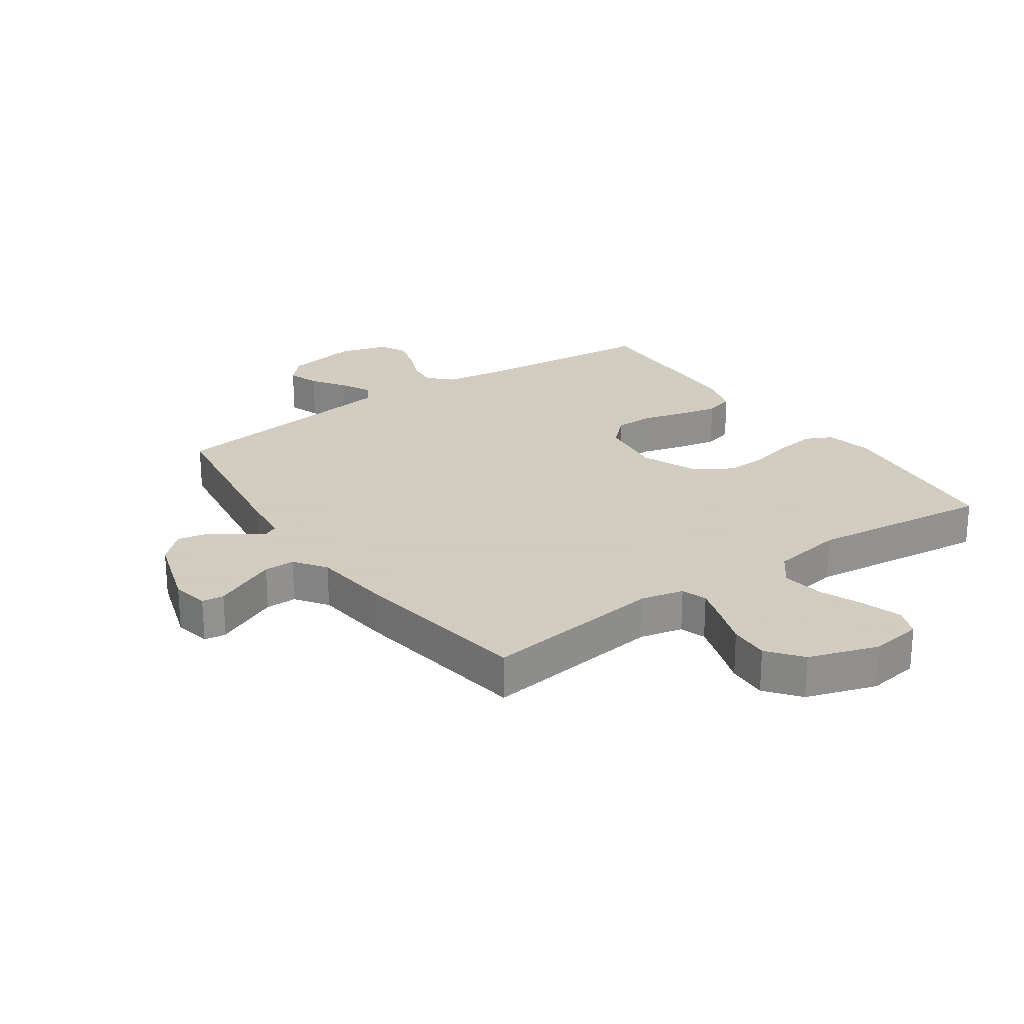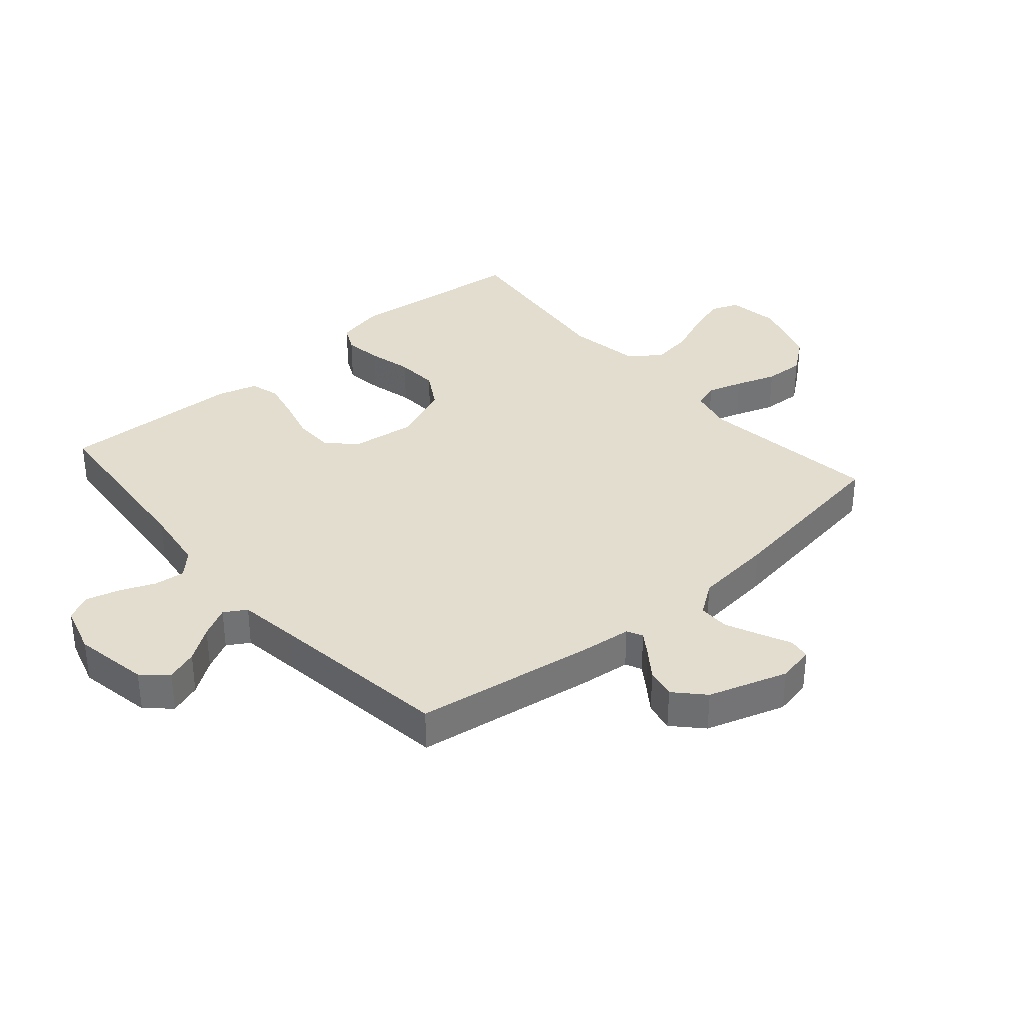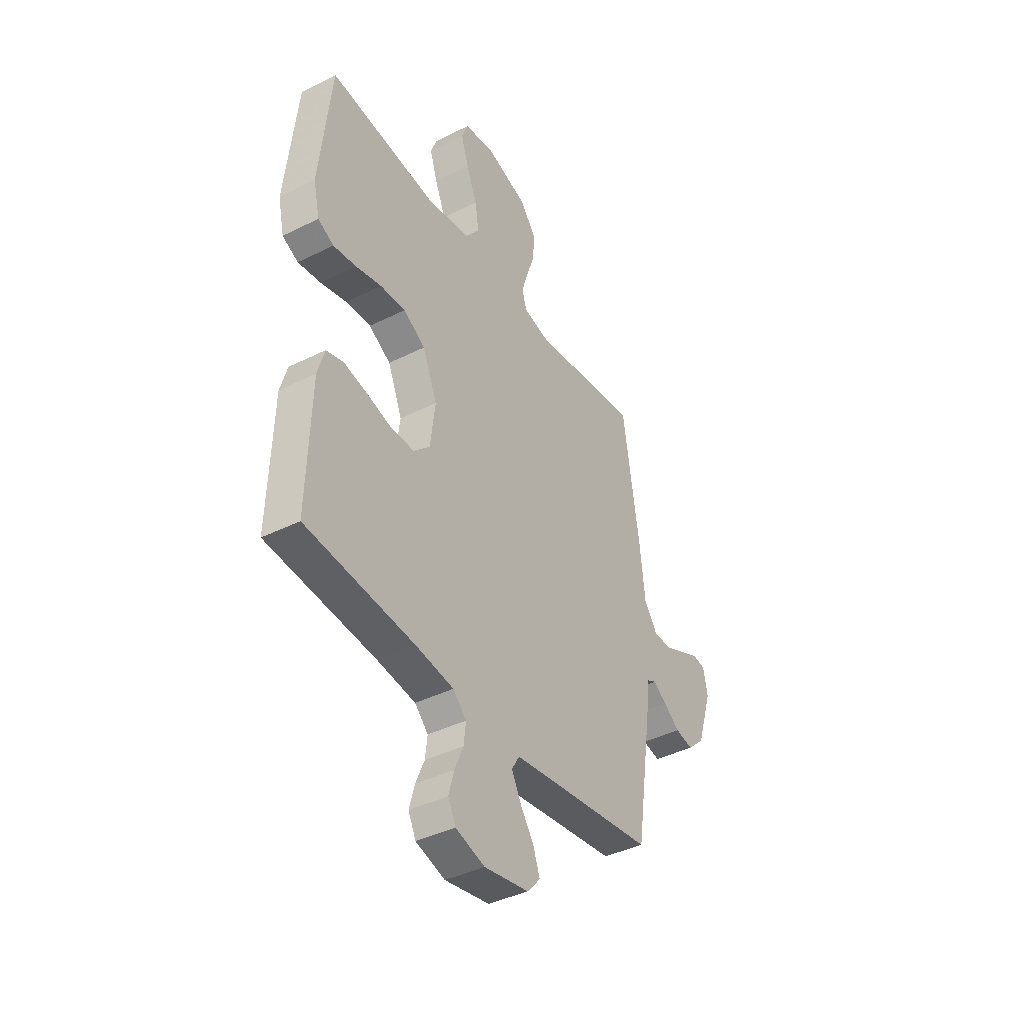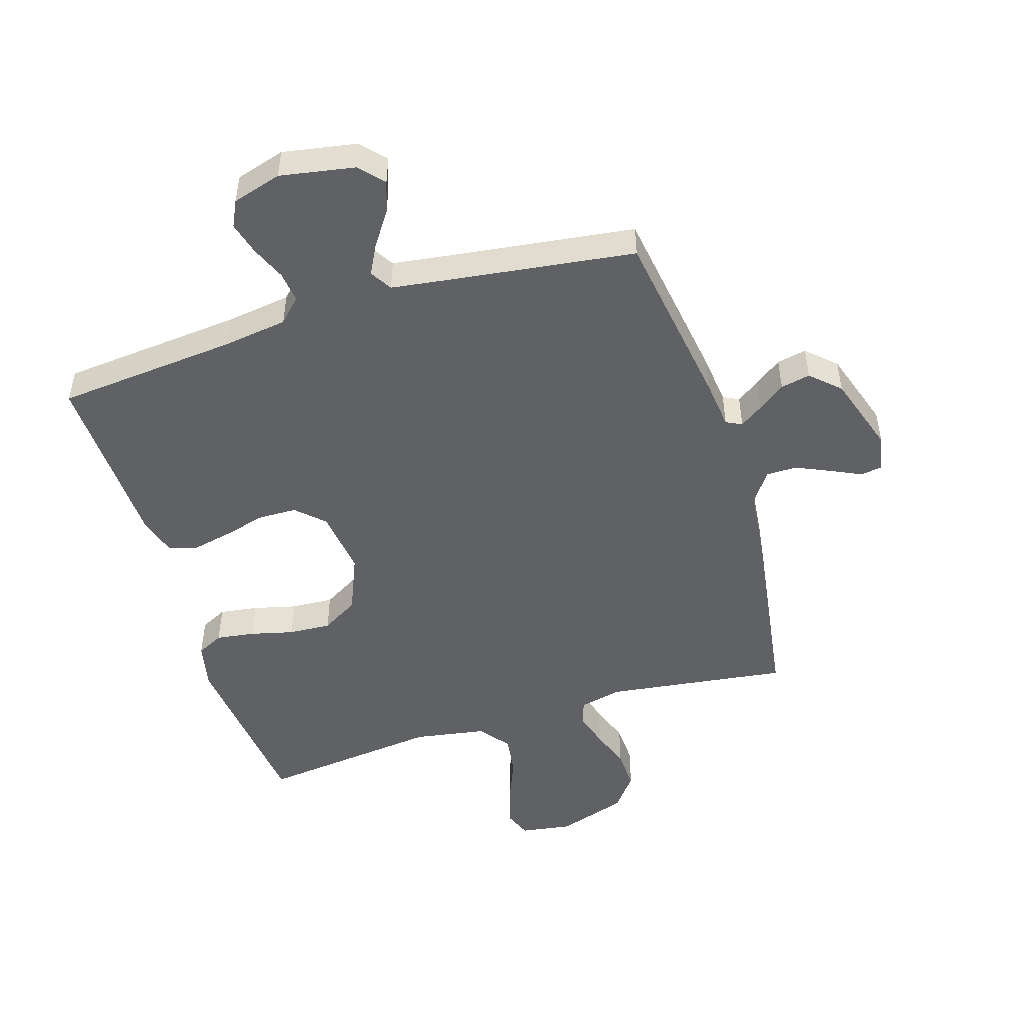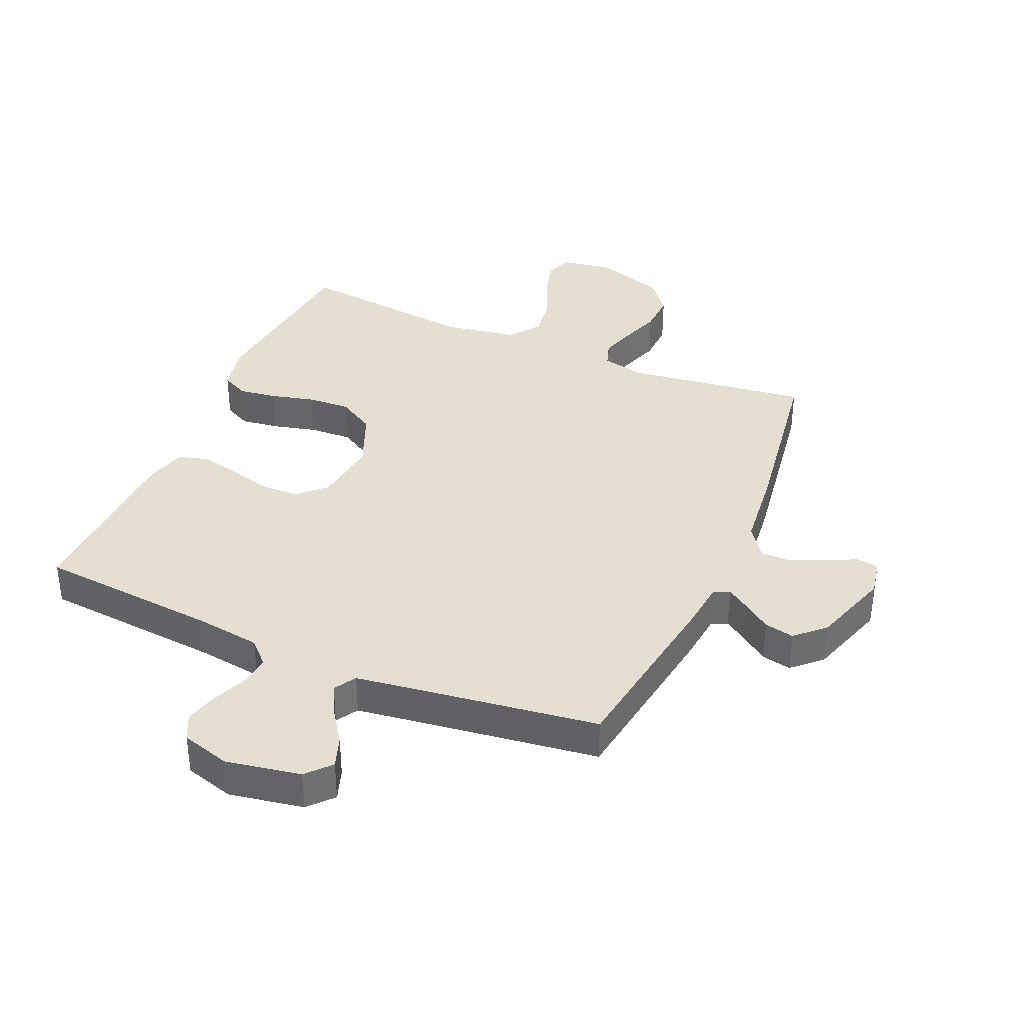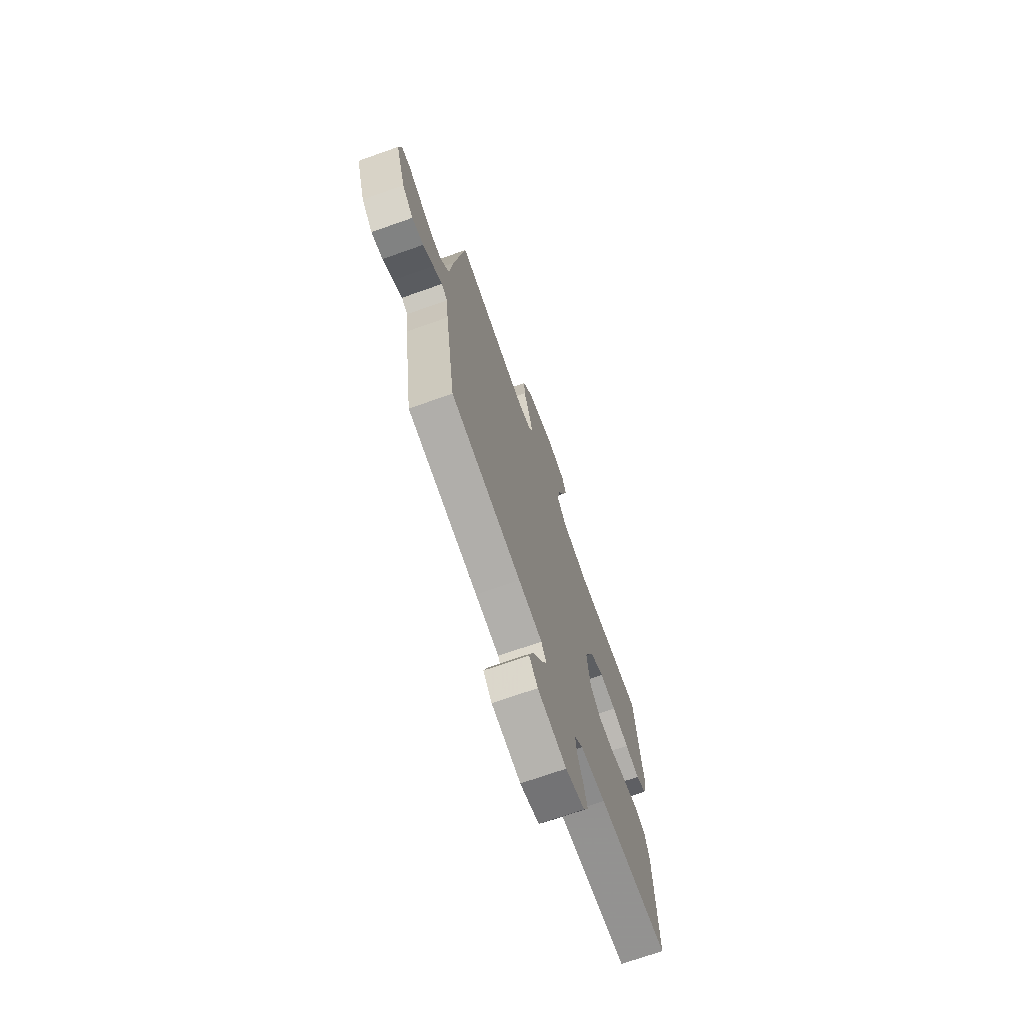
<metadata>
{"format":"obj","ext":"obj","renderer":"f3d","projection":"perspective","resolution":1024,"background":"white","views":[{"elev":24.3,"azim":-34.8,"up":"+Y"},{"elev":35.0,"azim":-130.9,"up":"+Y"},{"elev":-40.6,"azim":121.5,"up":"+Z"},{"elev":-49.1,"azim":-162.7,"up":"+Y"},{"elev":37.0,"azim":-156.6,"up":"+Y"},{"elev":-71.2,"azim":-70.5,"up":"+Z"}]}
</metadata>
<code>
v -0.5 0.07 -0.5
v -0.545 0.07 -0.2
v -0.554 0.07 -0.118
v -0.58 0.07 -0.105
v -0.618 0.07 -0.131
v -0.663 0.07 -0.164
v -0.712 0.07 -0.174
v -0.759 0.07 -0.13
v -0.801 0.07 0
v -0.789 0.07 0.061
v -0.753 0.07 0.066
v -0.702 0.07 0.042
v -0.647 0.07 0.017
v -0.596 0.07 0.017
v -0.559 0.07 0.069
v -0.545 0.07 0.2
v -0.5 0.07 0.5
v -0.2 0.07 0.46
v -0.129 0.07 0.476
v -0.115 0.07 0.518
v -0.133 0.07 0.576
v -0.156 0.07 0.643
v -0.159 0.07 0.709
v -0.115 0.07 0.765
v 0 0.07 0.802
v 0.085 0.07 0.789
v 0.103 0.07 0.743
v 0.082 0.07 0.677
v 0.052 0.07 0.604
v 0.042 0.07 0.536
v 0.081 0.07 0.486
v 0.2 0.07 0.466
v 0.5 0.07 0.5
v 0.532 0.07 0.2
v 0.515 0.07 0.123
v 0.471 0.07 0.101
v 0.408 0.07 0.11
v 0.336 0.07 0.128
v 0.266 0.07 0.132
v 0.205 0.07 0.096
v 0.165 0.07 0
v 0.179 0.07 -0.109
v 0.224 0.07 -0.152
v 0.288 0.07 -0.153
v 0.358 0.07 -0.134
v 0.423 0.07 -0.12
v 0.471 0.07 -0.134
v 0.49 0.07 -0.2
v 0.5 0.07 -0.5
v 0.2 0.07 -0.527
v 0.094 0.07 -0.542
v 0.057 0.07 -0.579
v 0.063 0.07 -0.63
v 0.087 0.07 -0.687
v 0.102 0.07 -0.742
v 0.081 0.07 -0.785
v 0 0.07 -0.809
v -0.123 0.07 -0.787
v -0.159 0.07 -0.747
v -0.141 0.07 -0.695
v -0.103 0.07 -0.64
v -0.077 0.07 -0.59
v -0.099 0.07 -0.554
v -0.2 0.07 -0.54
v -0.5 0 -0.5
v -0.545 0 -0.2
v -0.554 0 -0.118
v -0.58 0 -0.105
v -0.618 0 -0.131
v -0.663 0 -0.164
v -0.712 0 -0.174
v -0.759 0 -0.13
v -0.801 0 0
v -0.789 0 0.061
v -0.753 0 0.066
v -0.702 0 0.042
v -0.647 0 0.017
v -0.596 0 0.017
v -0.559 0 0.069
v -0.545 0 0.2
v -0.5 0 0.5
v -0.2 0 0.46
v -0.129 0 0.476
v -0.115 0 0.518
v -0.133 0 0.576
v -0.156 0 0.643
v -0.159 0 0.709
v -0.115 0 0.765
v 0 0 0.802
v 0.085 0 0.789
v 0.103 0 0.743
v 0.082 0 0.677
v 0.052 0 0.604
v 0.042 0 0.536
v 0.081 0 0.486
v 0.2 0 0.466
v 0.5 0 0.5
v 0.532 0 0.2
v 0.515 0 0.123
v 0.471 0 0.101
v 0.408 0 0.11
v 0.336 0 0.128
v 0.266 0 0.132
v 0.205 0 0.096
v 0.165 0 0
v 0.179 0 -0.109
v 0.224 0 -0.152
v 0.288 0 -0.153
v 0.358 0 -0.134
v 0.423 0 -0.12
v 0.471 0 -0.134
v 0.49 0 -0.2
v 0.5 0 -0.5
v 0.2 0 -0.527
v 0.094 0 -0.542
v 0.057 0 -0.579
v 0.063 0 -0.63
v 0.087 0 -0.687
v 0.102 0 -0.742
v 0.081 0 -0.785
v 0 0 -0.809
v -0.123 0 -0.787
v -0.159 0 -0.747
v -0.141 0 -0.695
v -0.103 0 -0.64
v -0.077 0 -0.59
v -0.099 0 -0.554
v -0.2 0 -0.54
f 59 60 61
f 58 59 61
f 57 58 61
f 56 57 61
f 55 56 61
f 54 55 61
f 53 54 61
f 52 53 61 62
f 51 52 62 63
f 48 49 50
f 47 48 50
f 46 47 50
f 45 46 50
f 44 45 50
f 51 63 64
f 50 51 64
f 44 50 64
f 43 44 64
f 36 37 38
f 35 36 38
f 34 35 38
f 33 34 38
f 32 33 38
f 31 32 38 39
f 30 31 39 40
f 27 28 29
f 26 27 29
f 25 26 29
f 24 25 29
f 23 24 29
f 22 23 29
f 21 22 29
f 20 21 29 30
f 30 40 41
f 20 30 41
f 19 20 41
f 15 16 17 18
f 19 41 42
f 18 19 42
f 15 18 42
f 14 15 42
f 10 11 12
f 9 10 12
f 8 9 12
f 7 8 12
f 6 7 12
f 5 6 12
f 4 5 12 13
f 1 2 3
f 64 1 3
f 43 64 3
f 42 43 3
f 13 14 42
f 4 13 42
f 3 4 42
f 125 124 123
f 125 123 122
f 125 122 121
f 125 121 120
f 125 120 119
f 125 119 118
f 125 118 117
f 126 125 117 116
f 127 126 116 115
f 114 113 112
f 114 112 111
f 114 111 110
f 114 110 109
f 114 109 108
f 128 127 115
f 128 115 114
f 128 114 108
f 128 108 107
f 102 101 100
f 102 100 99
f 102 99 98
f 102 98 97
f 102 97 96
f 103 102 96 95
f 104 103 95 94
f 93 92 91
f 93 91 90
f 93 90 89
f 93 89 88
f 93 88 87
f 93 87 86
f 93 86 85
f 94 93 85 84
f 105 104 94
f 105 94 84
f 105 84 83
f 82 81 80 79
f 106 105 83
f 106 83 82
f 106 82 79
f 106 79 78
f 76 75 74
f 76 74 73
f 76 73 72
f 76 72 71
f 76 71 70
f 76 70 69
f 77 76 69 68
f 67 66 65
f 67 65 128
f 67 128 107
f 67 107 106
f 106 78 77
f 106 77 68
f 106 68 67
f 1 65 66 2
f 2 66 67 3
f 3 67 68 4
f 4 68 69 5
f 5 69 70 6
f 6 70 71 7
f 7 71 72 8
f 8 72 73 9
f 9 73 74 10
f 10 74 75 11
f 11 75 76 12
f 12 76 77 13
f 13 77 78 14
f 14 78 79 15
f 15 79 80 16
f 16 80 81 17
f 17 81 82 18
f 18 82 83 19
f 19 83 84 20
f 20 84 85 21
f 21 85 86 22
f 22 86 87 23
f 23 87 88 24
f 24 88 89 25
f 25 89 90 26
f 26 90 91 27
f 27 91 92 28
f 28 92 93 29
f 29 93 94 30
f 30 94 95 31
f 31 95 96 32
f 32 96 97 33
f 33 97 98 34
f 34 98 99 35
f 35 99 100 36
f 36 100 101 37
f 37 101 102 38
f 38 102 103 39
f 39 103 104 40
f 40 104 105 41
f 41 105 106 42
f 42 106 107 43
f 43 107 108 44
f 44 108 109 45
f 45 109 110 46
f 46 110 111 47
f 47 111 112 48
f 48 112 113 49
f 49 113 114 50
f 50 114 115 51
f 51 115 116 52
f 52 116 117 53
f 53 117 118 54
f 54 118 119 55
f 55 119 120 56
f 56 120 121 57
f 57 121 122 58
f 58 122 123 59
f 59 123 124 60
f 60 124 125 61
f 61 125 126 62
f 62 126 127 63
f 63 127 128 64
f 64 128 65 1

</code>
